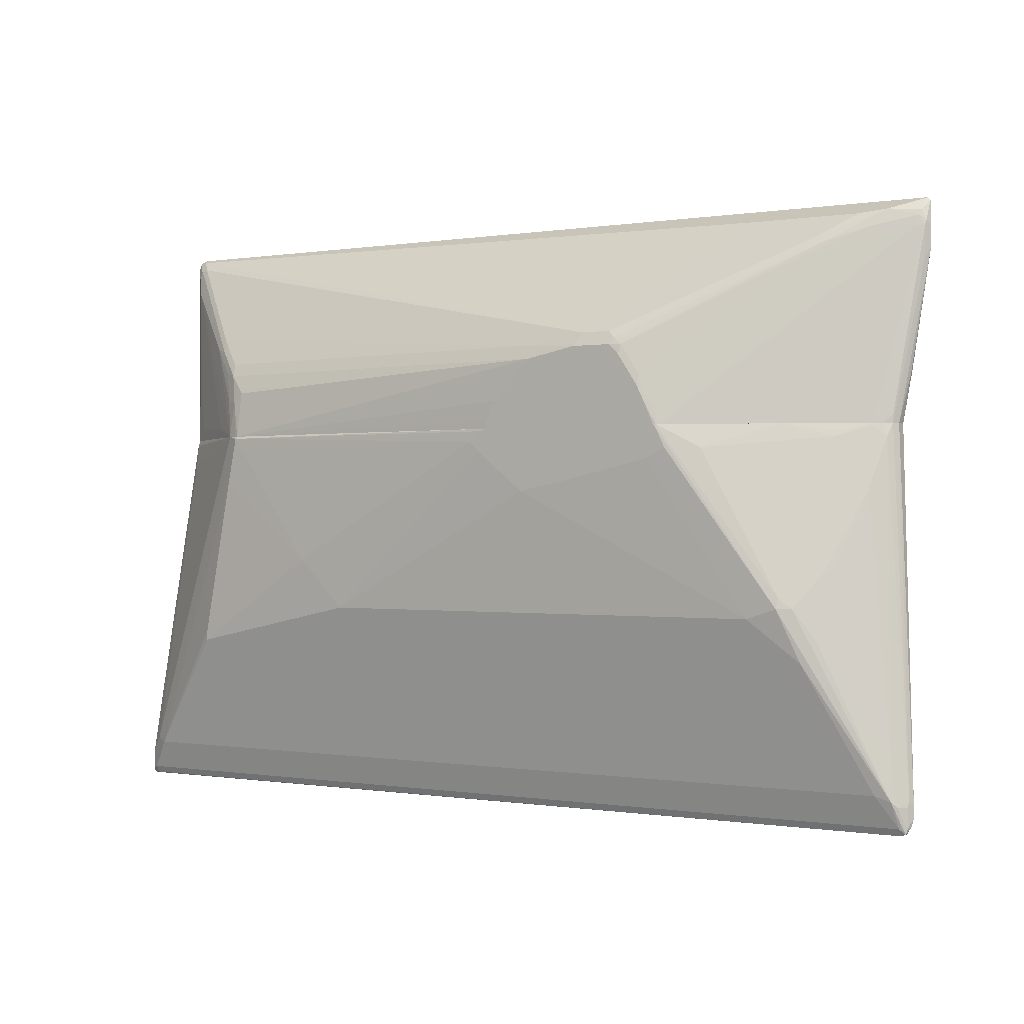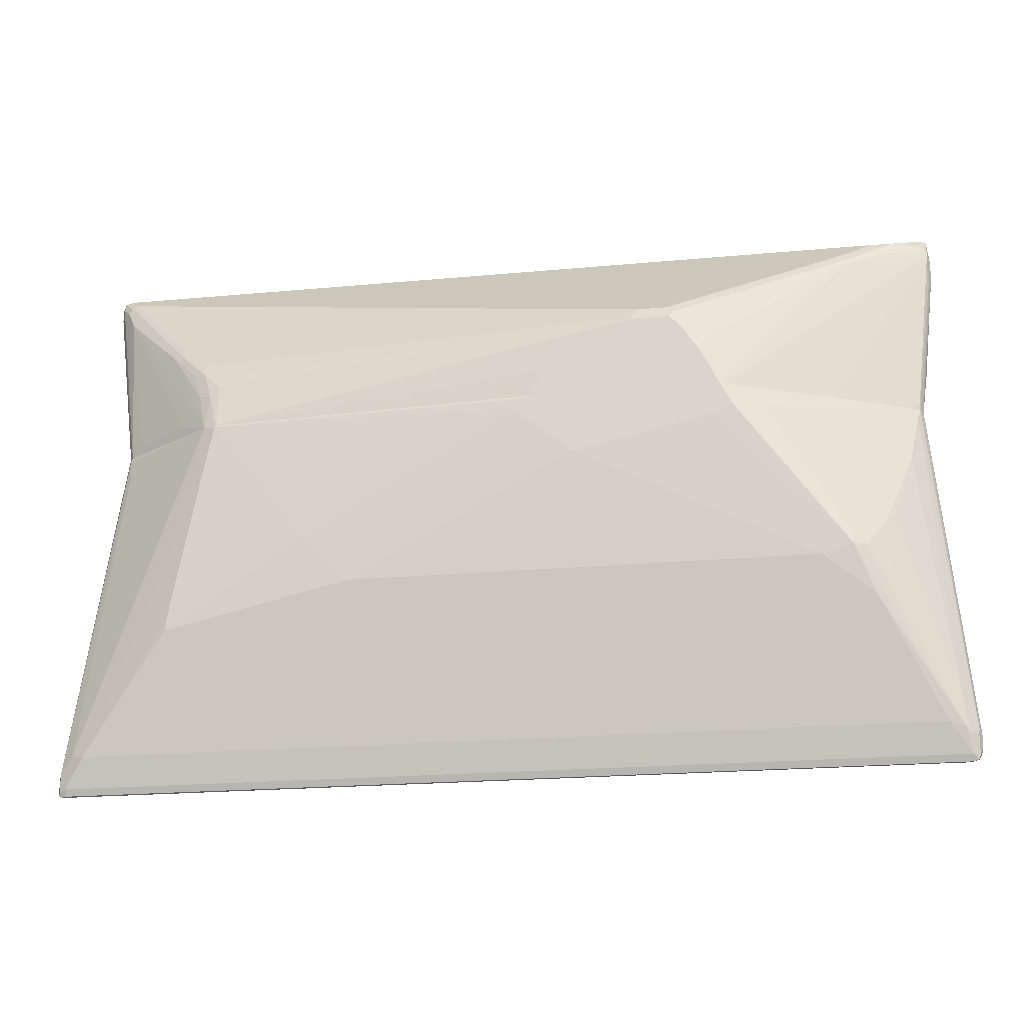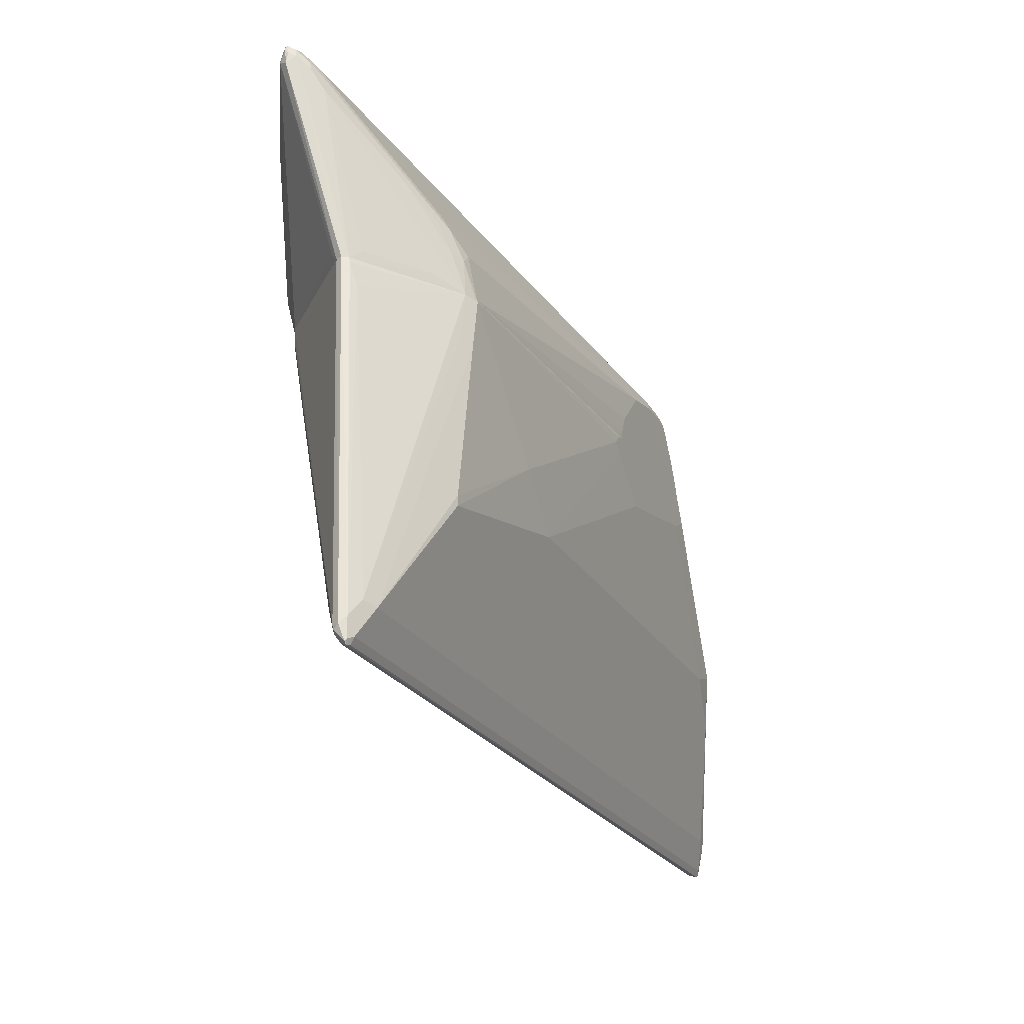
<metadata>
{"format":"obj","ext":"obj","renderer":"f3d","projection":"perspective","resolution":1024,"background":"white","views":[{"elev":-0.2,"azim":-147.5,"up":"+Z"},{"elev":-20.6,"azim":-170.4,"up":"+Z"},{"elev":-22.7,"azim":112.5,"up":"+Z"}]}
</metadata>
<code>
v -0.07136 0.1965 0.1608
v -0.07136 0.1965 0.1471
v -0.08928 0.1965 0.1965
v 0.5336 0.1586 0.1471
v -0.05438 0.1956 0.1471
v -0.4064 0.1965 0.1471
v -0.1071 0.1965 0.2143
v 0.5356 0.1428 0.2322
v 0.5535 0.1428 0.2143
v 0.5399 0.1565 0.1471
v -0.1427 0.1965 0.2501
v -0.1607 0.1965 0.2679
v -0.4112 0.1954 0.1471
v -0.3928 0.1965 0.1786
v 0.5715 0.125 0.2679
v 0.5505 0.1399 0.2292
v 0.5596 0.1488 0.1488
v 0.5773 0.131 0.2203
v 0.5578 0.1497 0.1471
v -0.25 0.1965 0.2858
v -0.1546 0.1845 0.2917
v -0.4129 0.192 0.1608
v -0.375 0.1965 0.2143
v -0.4204 0.1908 0.1471
v -0.7857 -0.03569 0.4822
v -0.7143 0 0.4643
v -0.6428 0.03569 0.4465
v 0.5773 0.1131 0.2917
v 0.631 0.07738 0.3452
v 0.6249 0.08926 0.3215
v 0.6487 0.07738 0.3274
v 0.5953 0.1131 0.2739
v 0.5596 0.1488 0.1471
v 0.7738 -0.01188 0.4524
v 0.613 0.1131 0.1667
v 0.7238 0.03988 0.1471
v -0.3214 0.1965 0.2858
v -0.2619 0.1845 0.3096
v 0.7738 -0.02973 0.506
v -0.3772 0.192 0.2322
v -0.3393 0.1965 0.2679
v -0.5541 0.124 0.1471
v -0.7976 -0.04165 0.4822
v -0.788 -0.04015 0.5001
v -0.7166 -0.004461 0.4822
v -0.6488 0.02973 0.4584
v -0.3415 0.192 0.2858
v 0.7679 -0.01785 0.4822
v 0.6459 0.07438 0.3423
v 0.7709 -0.01485 0.4673
v 0.7917 -0.02973 0.4881
v 0.742 0.02773 0.1471
v 0.7203 0.04165 0.1667
v 0.6667 0.07738 0.1667
v -0.3274 0.1905 0.2977
v -0.3155 0.1845 0.3096
v -0.494 -0.01188 0.506
v -0.4405 0.02381 0.4703
v -0.2797 0.1667 0.3274
v 0.7917 -0.04761 0.5239
v 0.8066 -0.05057 0.5209
v 0.7887 -0.03273 0.503
v -0.5898 0.1061 0.1471
v -0.7619 0.01188 0.1608
v -0.7976 -0.04165 0.4286
v -0.8037 -0.05357 0.4822
v -0.7991 -0.04461 0.4911
v -0.5989 0.1015 0.1471
v -0.6082 0.09665 0.1471
v -0.7324 0.03088 0.1471
v -0.7354 0.02915 0.1471
v -0.7902 -0.04461 0.509
v -0.7381 -0.02381 0.5119
v -0.6369 0.02381 0.4703
v -0.6131 0.04761 0.4405
v -0.3438 0.1875 0.2947
v 0.8096 -0.04761 0.506
v 0.7458 0.02204 0.1471
v -0.6906 -0.01188 0.506
v -0.7946 -0.0625 0.5313
v -0.3333 0.1131 0.381
v 0.7977 -0.0595 0.5298
v 0.8125 -0.0625 0.5268
v 0.8155 -0.0595 0.5119
v -0.7483 0.02127 0.1471
v -0.7619 0.01188 0.1471
v -0.8037 -0.05357 0.4465
v -0.7665 0.002769 0.1471
v -0.7678 0 0.1471
v -0.7916 -0.07738 0.4762
v -0.7976 -0.06546 0.5239
v -0.7991 -0.0625 0.5268
v -0.7916 -0.0595 0.5298
v 0.8171 -0.0625 0.4911
v 0.7492 0.017 0.1471
v -0.7857 -0.07142 0.5179
v -0.7857 -0.06546 0.5298
v 0.4822 -0.07738 0.5239
v 0.7856 -0.07738 0.5239
v 0.8036 -0.06546 0.5298
v 0.8155 -0.06546 0.5179
v 0.8125 -0.06696 0.5268
v -0.7946 -0.0625 0.4197
v -0.7976 -0.06546 0.4524
v -0.7797 -0.02381 0.2322
v -0.7797 -0.02973 0.2381
v -0.7678 -0.01785 0.1471
v -0.7678 -0.08926 0.4822
v -0.7797 -0.08334 0.4881
v -0.7738 -0.04165 0.2441
v -0.7559 -0.0595 0.2619
v -0.7381 -0.09523 0.3869
v -0.6666 -0.131 0.3334
v -0.6428 -0.1428 0.3393
v 0.8096 -0.07738 0.5001
v 0.7441 0.005923 0.1471
v 0.5179 -0.1965 0.3036
v 0.5179 -0.1905 0.3155
v 0.5179 -0.1845 0.3274
v 0.5356 -0.1667 0.3631
v 0.7947 -0.0848 0.509
v 0.8036 -0.07811 0.5179
v 0.5892 -0.1667 0.3631
v -0.7637 -0.02623 0.1471
v -0.7143 -0.1071 0.4465
v -0.7619 -0.02973 0.1488
v -0.7381 -0.0595 0.2084
v -0.6845 -0.09523 0.2084
v -0.6845 -0.1131 0.2977
v -0.6131 -0.1488 0.2441
v -0.5774 -0.1667 0.2262
v -0.6785 -0.125 0.3929
v -0.5535 -0.1786 0.2322
v 0.7381 -0.005923 0.1608
v 0.7977 -0.08334 0.5001
v 0.759 -0.1027 0.4732
v 0.6874 -0.1384 0.4018
v 0.5596 -0.1845 0.2143
v 0.5596 -0.1667 0.1471
v 0.5535 -0.1965 0.3036
v -0.5 -0.1965 0.1786
v 0.5535 -0.1905 0.3155
v 0.5981 -0.1741 0.3482
v 0.5892 -0.1786 0.3393
v -0.7616 -0.02938 0.1471
v -0.7585 -0.0315 0.1471
v -0.5952 -0.1488 0.1905
v -0.5595 -0.1667 0.1726
v -0.5238 -0.1845 0.1548
v -0.5 -0.1965 0.1608
v 0.5773 -0.1845 0.3036
v 0.5477 -0.1905 0.2143
v 0.5417 -0.1905 0.2024
v 0.5491 -0.1875 0.2054
v 0.5477 -0.1726 0.1471
v 0.5356 -0.1965 0.2143
v -0.5222 -0.183 0.1471
v -0.5137 -0.1851 0.1471
v -0.508 -0.1866 0.1471
v -0.4957 -0.1896 0.1471
v -0.494 -0.1905 0.1488
v 0.03557 -0.1965 0.1608
v 0.5356 -0.1786 0.1471
v 0.5385 -0.1772 0.1471
v 0.3749 -0.1965 0.1965
v 0.03985 -0.1896 0.1471
v 0.0416 -0.1905 0.1488
v 0.2142 -0.1965 0.1786
v 0.8125 0.08036 -0.5313
v 0.8035 0.08334 -0.5298
v 0.8035 0.08928 -0.5179
v 0.8154 0.08334 -0.5238
v 0.817 0.08036 -0.5268
v 0.817 0.06248 -0.5089
v 0.8095 0.0595 -0.5119
v 0.7976 0.06547 -0.5238
v -0.8095 0.06547 -0.5238
v -0.7976 0.07737 -0.5298
v -0.8035 0.08334 -0.5298
v 0.7678 0.1072 -0.4643
v -0.8035 0.08928 -0.5179
v 0.8154 0.08334 -0.4881
v 0.8215 0.0714 -0.5
v 0.8154 0.0595 -0.5
v 0.8035 0.05356 -0.5
v 0.7559 0.02378 -0.4583
v 0.7678 0.03569 -0.4822
v 0.7738 0.04166 -0.4941
v 0.7619 0.04759 -0.5059
v -0.3987 0.04759 -0.5059
v -0.8035 0.05356 -0.5
v -0.8125 0.06248 -0.5089
v -0.8185 0.07439 -0.5149
v -0.8125 0.08036 -0.5268
v -0.8125 0.08482 -0.5268
v 0.2678 0.1786 -0.1786
v 0.6607 0.1429 -0.3214
v 0.6071 0.1607 -0.2322
v 0.5536 0.1607 0.05358
v 0.7916 0.09525 -0.4583
v -0.7678 0.1072 -0.4643
v -0.7947 0.1027 -0.4732
v 0.7381 0.04166 0.09521
v 0.744 0.02976 0.1369
v 0.75 0.01785 0.1428
v 0.744 0.005947 0.1471
v 0.7738 0.02976 -0.4464
v 0.7619 0.02378 -0.4464
v 0.5595 -0.1667 0.1471
v 0.5595 -0.1667 0.125
v 0.75 0.01785 -0.4464
v 0.5179 -0.125 -0.1786
v 0.5238 -0.119 -0.1905
v 0.5119 -0.1131 -0.2023
v -0.3927 0.03569 -0.4822
v -0.75 0.01785 -0.4286
v -0.5222 -0.183 0.1471
v -0.8154 0.0595 -0.4941
v -0.8215 0.0714 -0.5
v -0.8154 0.08334 -0.5179
v -0.8035 0.09597 -0.4822
v 0.357 0.1786 -0.08933
v 0.6071 0.1607 -0.25
v -0.5714 0.1786 -0.1786
v -0.1428 0.1965 0.03571
v -0.05356 0.1965 0.1071
v 0.5357 0.1607 0.1428
v 0.5774 0.1488 0.05949
v 0.5595 0.1488 0.1471
v -0.6964 0.1429 -0.3214
v -0.6607 0.1607 -0.25
v -0.7916 0.09525 -0.4107
v -0.6845 0.1488 -0.2143
v -0.6726 0.1548 -0.1964
v -0.6488 0.1667 -0.1608
v -0.625 0.1786 -0.1608
v 0.7237 0.03988 0.1471
v 0.7421 0.02771 0.1471
v 0.7492 0.01698 0.1471
v 0.5357 -0.1786 0.125
v 0.5357 -0.1786 0.1471
v 0.5357 -0.1607 0.01785
v 0.6518 -0.04908 -0.3125
v 0.538 -0.1205 -0.1786
v 0.5357 -0.125 -0.1608
v 0.4643 -0.1428 -0.08933
v 0.3035 -0.1428 -0.1072
v -0.3749 -0.1786 0.01785
v -0.3927 -0.1786 0.01785
v -0.5536 -0.1071 -0.1429
v -0.4822 -0.1607 -0.01787
v -0.7585 -0.0315 0.1471
v -0.5137 -0.1851 0.1471
v -0.7615 -0.02939 0.1471
v -0.7636 -0.02625 0.1471
v -0.8154 0.0595 -0.4583
v -0.817 0.06248 -0.4553
v -0.8215 0.0714 -0.4822
v -0.817 0.08036 -0.4732
v -0.8154 0.08334 -0.4822
v -0.0357 0.1965 0.125
v -0.3927 0.1965 0.08924
v -0.2321 0.1965 0.05358
v 0.5336 0.1586 0.1471
v 0.5399 0.1565 0.1471
v 0.5578 0.1497 0.1471
v -0.05356 0.1965 0.1428
v -0.05436 0.1956 0.1471
v -0.7559 0.02378 0.125
v -0.7559 0.04166 0.03571
v -0.7381 0.0595 0.03571
v -0.7024 0.1131 -0.08933
v -0.6845 0.131 -0.1072
v -0.6272 0.1741 -0.1429
v -0.4108 0.1965 0.1428
v -0.4286 0.1965 0.1071
v 0.03989 -0.1896 0.1471
v 0.4643 -0.1786 0.1071
v 0.3035 -0.1786 0.08924
v -0.1964 -0.1786 0.03571
v -0.4958 -0.1896 0.1471
v -0.4465 -0.1786 0.03571
v -0.4643 -0.1786 0.05358
v -0.7678 -0.01782 0.1471
v -0.7678 1.367e-05 0.1471
v -0.7665 0.00281 0.1471
v -0.7619 0.01188 0.1471
v -0.07141 0.1965 0.1471
v -0.7483 0.02125 0.1471
v -0.7344 0.03123 0.1428
v -0.7165 0.06694 0.05358
v -0.6629 0.1384 -0.08933
v -0.6451 0.1384 -0.0536
v -0.5558 0.1741 -0.01787
v -0.4112 0.1954 0.1471
v -0.4064 0.1965 0.1471
v -0.7355 0.02915 0.1471
v -0.7324 0.03089 0.1471
v -0.6808 0.06694 0.125
v -0.5737 0.1384 0.07137
v -0.4844 0.1741 0.1071
v -0.4865 0.1697 0.1161
v -0.4918 0.1551 0.1471
v -0.6831 0.06248 0.1339
v -0.6083 0.09665 0.1471
v -0.5989 0.1015 0.1471
v -0.5632 0.1194 0.1471
f 1 2 6
f 1 6 14
f 1 14 23
f 1 23 41
f 1 41 37
f 1 37 20
f 1 20 12
f 1 12 11
f 1 11 7
f 1 7 3
f 1 3 4
f 1 4 5
f 1 5 2
f 2 5 4
f 2 4 10
f 2 10 19
f 2 19 33
f 2 33 36
f 2 36 52
f 2 52 78
f 2 78 95
f 2 95 116
f 2 116 139
f 2 139 155
f 2 155 164
f 2 164 163
f 2 163 166
f 2 166 160
f 2 160 159
f 2 159 158
f 2 158 157
f 2 157 146
f 2 146 145
f 2 145 124
f 2 124 107
f 2 107 89
f 2 89 88
f 2 88 86
f 2 86 85
f 2 85 71
f 2 71 70
f 2 70 69
f 2 69 68
f 2 68 63
f 2 63 42
f 2 42 24
f 2 24 13
f 2 13 6
f 3 7 4
f 4 8 9
f 4 9 10
f 4 7 11
f 4 11 12
f 4 12 8
f 6 13 14
f 8 15 16
f 8 16 9
f 8 12 15
f 9 17 10
f 9 16 15
f 9 15 18
f 9 18 17
f 10 17 19
f 12 20 21
f 12 21 15
f 13 22 23
f 13 23 14
f 13 24 25
f 13 25 26
f 13 26 27
f 13 27 22
f 15 28 29
f 15 29 30
f 15 30 31
f 15 31 32
f 15 32 18
f 15 21 28
f 17 33 19
f 17 18 31
f 17 31 34
f 17 34 35
f 17 35 36
f 17 36 33
f 18 32 31
f 20 37 56
f 20 56 38
f 20 38 21
f 21 38 39
f 21 39 29
f 21 29 28
f 22 40 23
f 22 27 40
f 23 40 47
f 23 47 41
f 24 42 25
f 25 43 44
f 25 44 45
f 25 45 26
f 25 42 63
f 25 63 43
f 26 45 27
f 27 45 46
f 27 46 47
f 27 47 40
f 29 39 48
f 29 48 30
f 30 48 49
f 30 49 31
f 31 49 50
f 31 50 34
f 34 50 51
f 34 51 52
f 34 52 53
f 34 53 54
f 34 54 35
f 35 54 36
f 36 54 52
f 37 41 47
f 37 47 55
f 37 55 56
f 38 56 79
f 38 79 57
f 38 57 58
f 38 58 59
f 38 59 60
f 38 60 39
f 39 60 61
f 39 61 62
f 39 62 48
f 43 64 86
f 43 86 65
f 43 65 87
f 43 87 66
f 43 66 67
f 43 67 44
f 43 63 68
f 43 68 69
f 43 69 70
f 43 70 71
f 43 71 64
f 44 67 72
f 44 72 73
f 44 73 45
f 45 73 46
f 46 74 75
f 46 75 76
f 46 76 47
f 46 73 74
f 47 76 55
f 48 62 51
f 48 51 50
f 48 50 49
f 51 62 61
f 51 61 77
f 51 77 52
f 52 77 78
f 52 54 53
f 55 76 75
f 55 75 56
f 56 75 74
f 56 74 79
f 57 79 80
f 57 80 60
f 57 60 58
f 58 81 59
f 58 60 81
f 59 81 60
f 60 82 61
f 60 80 82
f 61 82 83
f 61 83 84
f 61 84 77
f 64 85 86
f 64 71 85
f 65 86 88
f 65 88 89
f 65 89 87
f 66 87 90
f 66 90 91
f 66 91 92
f 66 92 67
f 67 92 72
f 72 92 80
f 72 80 93
f 72 93 73
f 73 93 80
f 73 80 79
f 73 79 74
f 77 84 94
f 77 94 95
f 77 95 78
f 80 92 91
f 80 91 96
f 80 96 97
f 80 97 98
f 80 98 99
f 80 99 100
f 80 100 82
f 82 100 83
f 83 101 84
f 83 100 102
f 83 102 101
f 84 101 94
f 87 103 104
f 87 104 90
f 87 89 105
f 87 105 106
f 87 106 103
f 89 107 105
f 90 108 109
f 90 109 91
f 90 104 103
f 90 103 110
f 90 110 111
f 90 111 112
f 90 112 130
f 90 130 113
f 90 113 114
f 90 114 108
f 91 109 96
f 94 101 115
f 94 115 116
f 94 116 95
f 96 109 108
f 96 108 117
f 96 117 118
f 96 118 97
f 97 118 119
f 97 119 120
f 97 120 98
f 98 120 123
f 98 123 99
f 99 121 122
f 99 122 102
f 99 102 100
f 99 123 121
f 101 102 115
f 102 122 115
f 103 106 110
f 105 107 106
f 106 107 124
f 106 124 110
f 108 114 125
f 108 125 117
f 110 124 126
f 110 126 111
f 111 126 127
f 111 127 128
f 111 128 130
f 111 130 129
f 111 129 112
f 112 129 130
f 113 130 131
f 113 131 114
f 114 132 125
f 114 131 133
f 114 133 117
f 114 117 132
f 115 134 116
f 115 122 121
f 115 121 135
f 115 135 136
f 115 136 137
f 115 137 138
f 115 138 139
f 115 139 134
f 116 134 139
f 117 140 142
f 117 142 118
f 117 125 132
f 117 133 141
f 117 141 150
f 117 150 162
f 117 162 168
f 117 168 165
f 117 165 156
f 117 156 140
f 118 142 123
f 118 123 120
f 118 120 119
f 121 136 135
f 121 123 143
f 121 143 144
f 121 144 140
f 121 140 136
f 123 142 140
f 123 140 143
f 124 145 126
f 126 145 146
f 126 146 147
f 126 147 128
f 126 128 127
f 128 147 130
f 130 147 148
f 130 148 131
f 131 148 149
f 131 149 150
f 131 150 133
f 133 150 141
f 136 140 137
f 137 140 151
f 137 151 138
f 138 151 140
f 138 140 152
f 138 152 153
f 138 153 154
f 138 154 139
f 139 154 153
f 139 153 155
f 140 144 143
f 140 156 152
f 146 157 149
f 146 149 148
f 146 148 147
f 149 157 150
f 150 157 158
f 150 158 159
f 150 159 160
f 150 160 161
f 150 161 167
f 150 167 162
f 152 156 153
f 153 163 164
f 153 164 155
f 153 156 163
f 156 165 163
f 160 166 167
f 160 167 161
f 162 167 163
f 162 163 168
f 163 165 168
f 163 167 166
f 169 170 171
f 169 171 172
f 169 172 173
f 169 173 174
f 169 174 175
f 169 175 176
f 169 176 177
f 169 177 178
f 169 178 179
f 169 179 170
f 170 179 181
f 170 181 171
f 171 180 172
f 171 181 201
f 171 201 180
f 172 182 173
f 172 180 200
f 172 200 182
f 173 182 183
f 173 183 174
f 174 183 184
f 174 184 185
f 174 185 175
f 175 185 211
f 175 211 186
f 175 186 187
f 175 187 188
f 175 188 189
f 175 189 176
f 176 189 190
f 176 190 177
f 177 190 215
f 177 215 191
f 177 191 192
f 177 192 219
f 177 219 193
f 177 193 194
f 177 194 178
f 178 194 179
f 179 194 195
f 179 195 181
f 180 196 197
f 180 197 198
f 180 198 199
f 180 199 200
f 180 201 224
f 180 224 196
f 181 195 202
f 181 202 201
f 182 200 203
f 182 203 204
f 182 204 205
f 182 205 183
f 183 205 206
f 183 206 184
f 184 207 208
f 184 208 211
f 184 211 185
f 184 206 209
f 184 209 210
f 184 210 207
f 186 211 212
f 186 212 187
f 187 212 213
f 187 213 188
f 188 213 189
f 189 213 214
f 189 214 190
f 190 214 212
f 190 212 215
f 191 216 217
f 191 217 218
f 191 218 192
f 191 215 216
f 192 218 219
f 193 219 220
f 193 220 195
f 193 195 194
f 195 220 221
f 195 221 202
f 196 222 223
f 196 223 197
f 196 224 225
f 196 225 226
f 196 226 261
f 196 261 222
f 197 223 198
f 198 223 222
f 198 222 199
f 199 227 228
f 199 228 200
f 199 222 227
f 200 228 229
f 200 229 203
f 201 202 230
f 201 230 224
f 202 231 230
f 202 221 232
f 202 232 233
f 202 233 234
f 202 234 235
f 202 235 236
f 202 236 231
f 203 229 204
f 204 237 238
f 204 238 205
f 204 229 237
f 205 238 239
f 205 239 206
f 206 239 238
f 206 238 237
f 206 237 229
f 206 229 266
f 206 266 265
f 206 265 264
f 206 264 268
f 206 268 288
f 206 288 296
f 206 296 295
f 206 295 303
f 206 303 307
f 206 307 306
f 206 306 305
f 206 305 298
f 206 298 297
f 206 297 289
f 206 289 287
f 206 287 286
f 206 286 285
f 206 285 284
f 206 284 255
f 206 255 254
f 206 254 252
f 206 252 217
f 206 217 253
f 206 253 281
f 206 281 277
f 206 277 241
f 206 241 209
f 207 210 208
f 208 210 240
f 208 240 211
f 209 241 240
f 209 240 210
f 211 240 242
f 211 242 243
f 211 243 244
f 211 244 212
f 212 214 213
f 212 244 245
f 212 245 242
f 212 242 246
f 212 246 247
f 212 247 248
f 212 248 249
f 212 249 250
f 212 250 216
f 212 216 215
f 216 250 251
f 216 251 217
f 217 252 218
f 217 251 253
f 218 252 254
f 218 254 255
f 218 255 256
f 218 256 257
f 218 257 219
f 219 258 259
f 219 259 220
f 219 257 258
f 220 259 260
f 220 260 221
f 221 260 259
f 221 259 232
f 222 261 227
f 224 230 231
f 224 231 236
f 224 236 262
f 224 262 263
f 224 263 225
f 225 263 262
f 225 262 276
f 225 276 275
f 225 275 296
f 225 296 288
f 225 288 267
f 225 267 261
f 225 261 226
f 227 264 265
f 227 265 266
f 227 266 228
f 227 261 267
f 227 267 268
f 227 268 264
f 228 266 229
f 232 259 269
f 232 269 270
f 232 270 271
f 232 271 272
f 232 272 273
f 232 273 233
f 233 273 234
f 234 273 235
f 235 273 292
f 235 292 274
f 235 274 236
f 236 274 275
f 236 275 276
f 236 276 262
f 240 241 277
f 240 277 278
f 240 278 242
f 242 278 246
f 242 245 243
f 243 245 244
f 246 278 279
f 246 279 247
f 247 279 280
f 247 280 248
f 248 280 277
f 248 277 281
f 248 281 249
f 249 281 282
f 249 282 251
f 249 251 250
f 251 282 283
f 251 283 281
f 251 281 253
f 255 284 257
f 255 257 256
f 257 284 258
f 258 284 285
f 258 285 259
f 259 285 286
f 259 286 287
f 259 287 269
f 267 288 268
f 269 287 289
f 269 289 290
f 269 290 291
f 269 291 271
f 269 271 270
f 271 291 292
f 271 292 273
f 271 273 272
f 274 292 293
f 274 293 294
f 274 294 295
f 274 295 275
f 275 295 296
f 277 280 279
f 277 279 278
f 281 283 282
f 289 297 290
f 290 297 298
f 290 298 299
f 290 299 293
f 290 293 291
f 291 293 292
f 293 299 300
f 293 300 301
f 293 301 294
f 294 301 295
f 295 301 302
f 295 302 303
f 298 304 299
f 298 305 304
f 299 304 306
f 299 306 301
f 299 301 300
f 301 306 302
f 302 306 307
f 302 307 303
f 304 305 306

</code>
